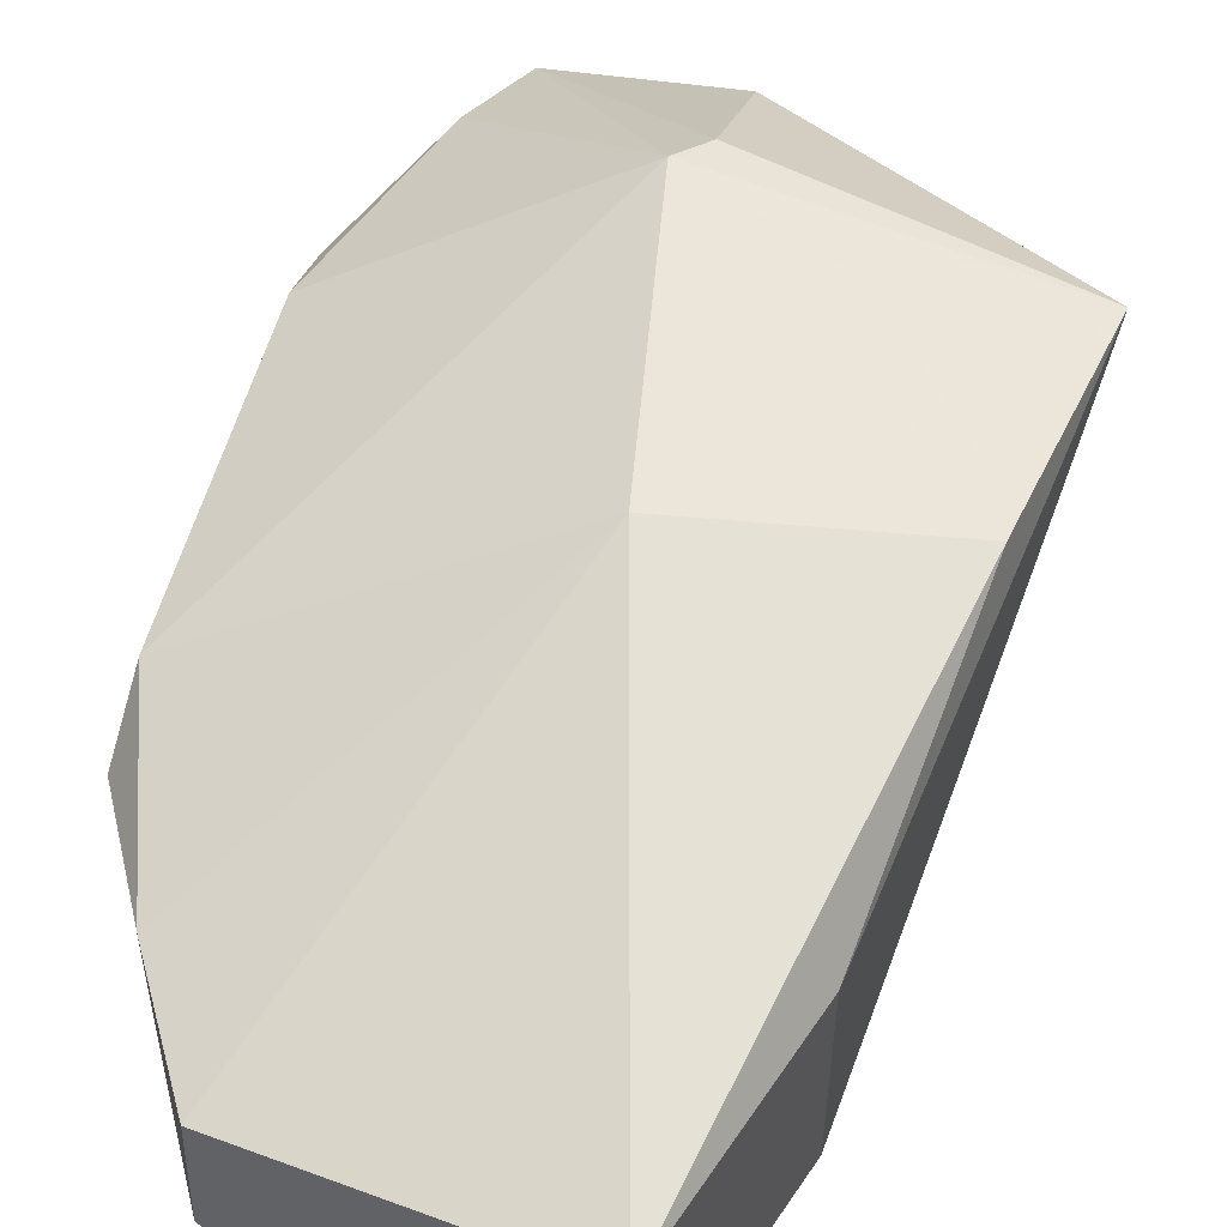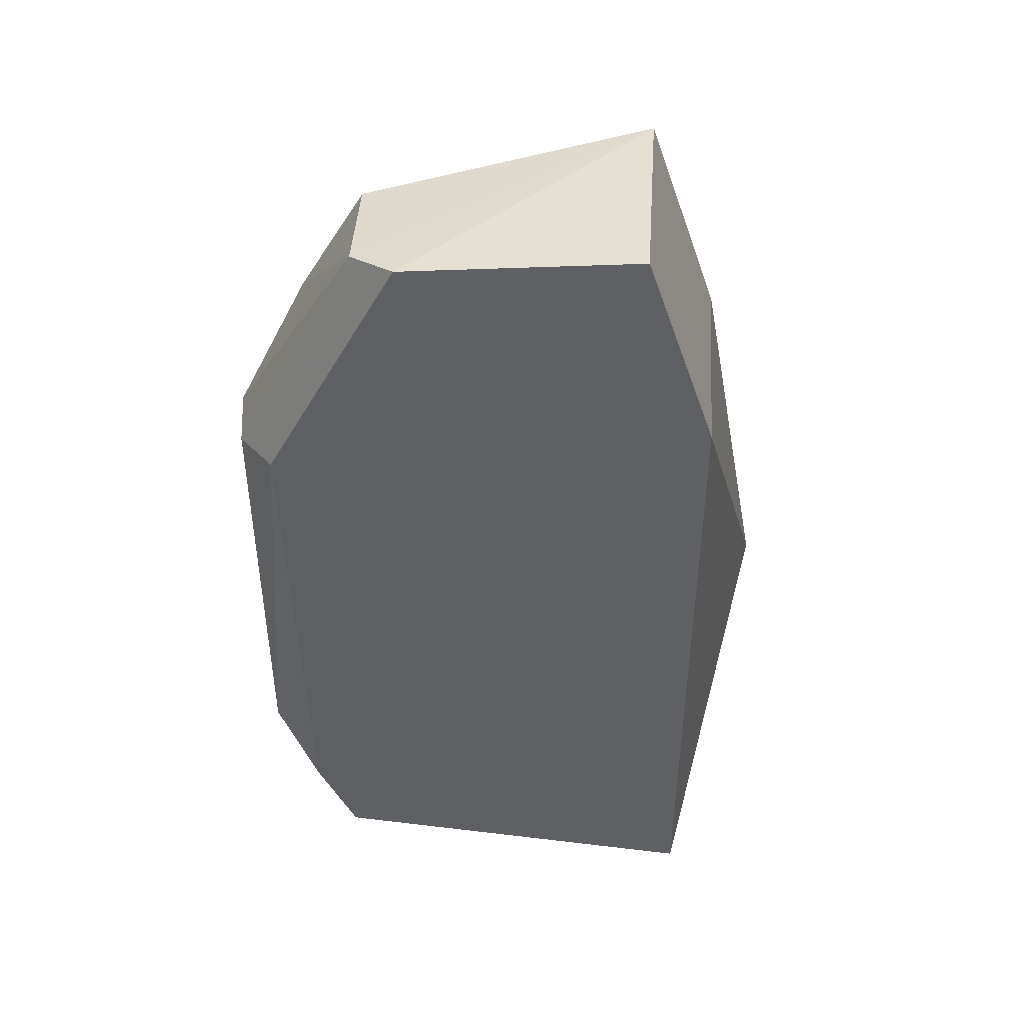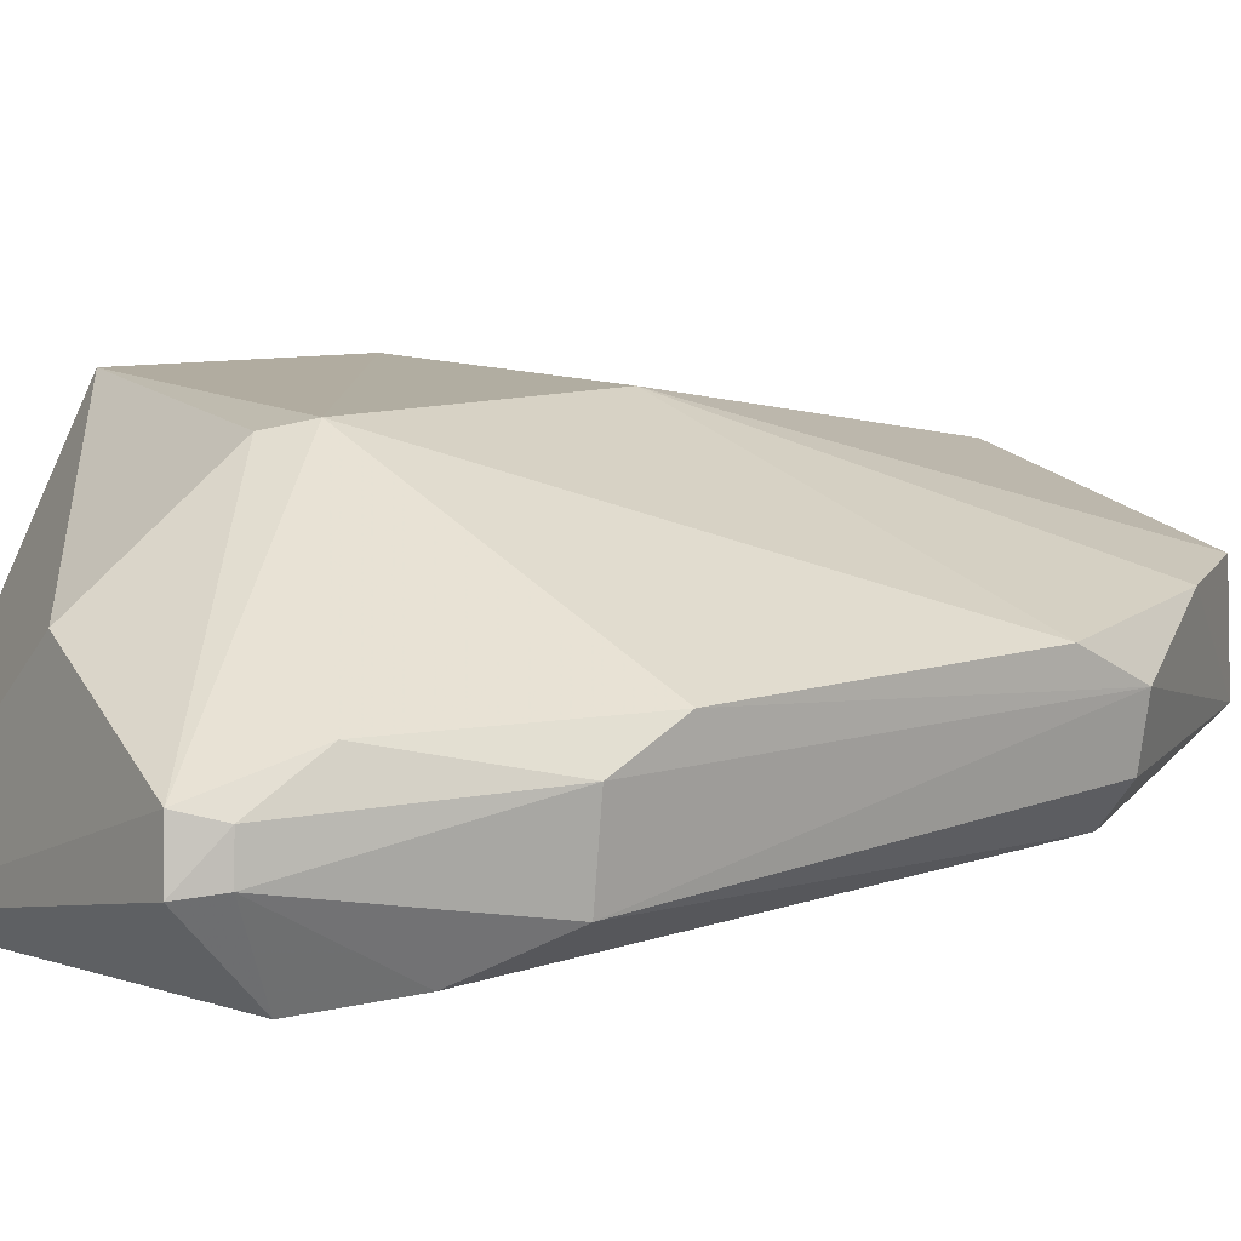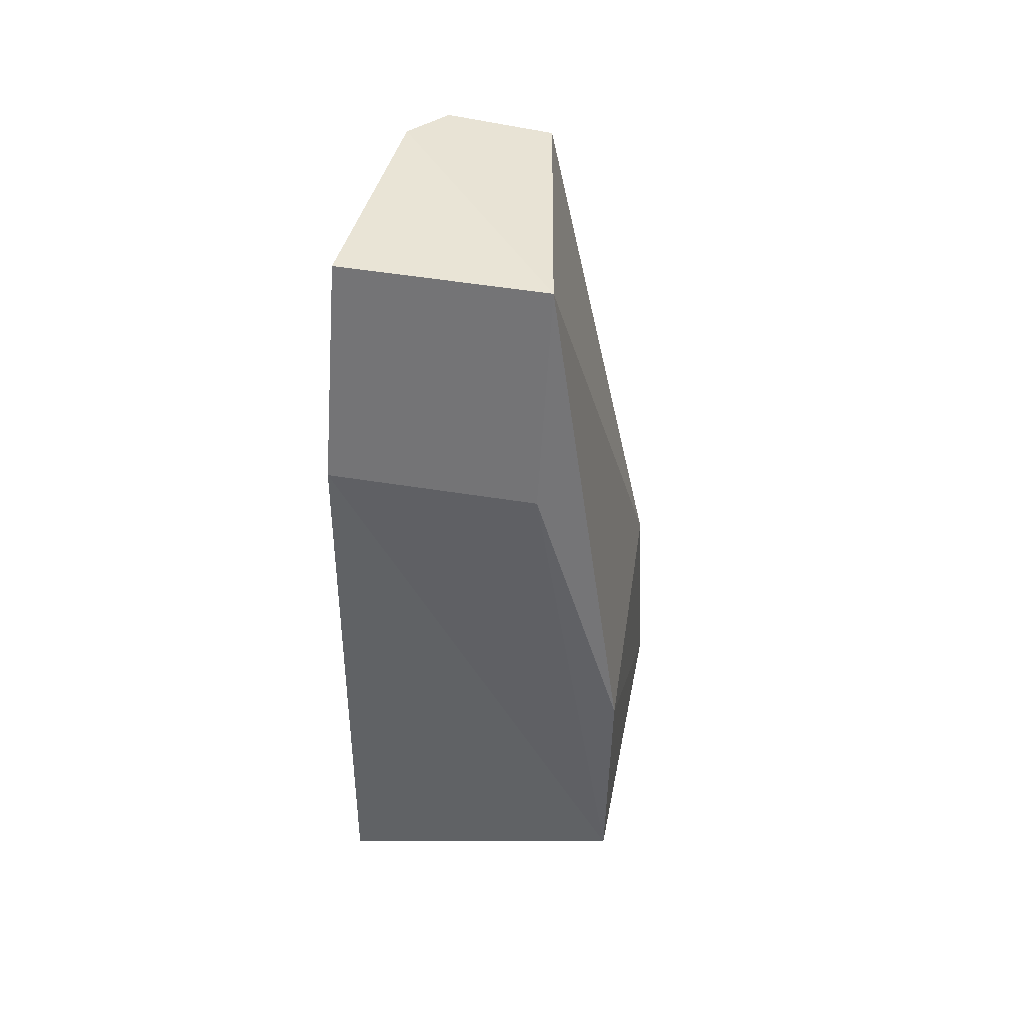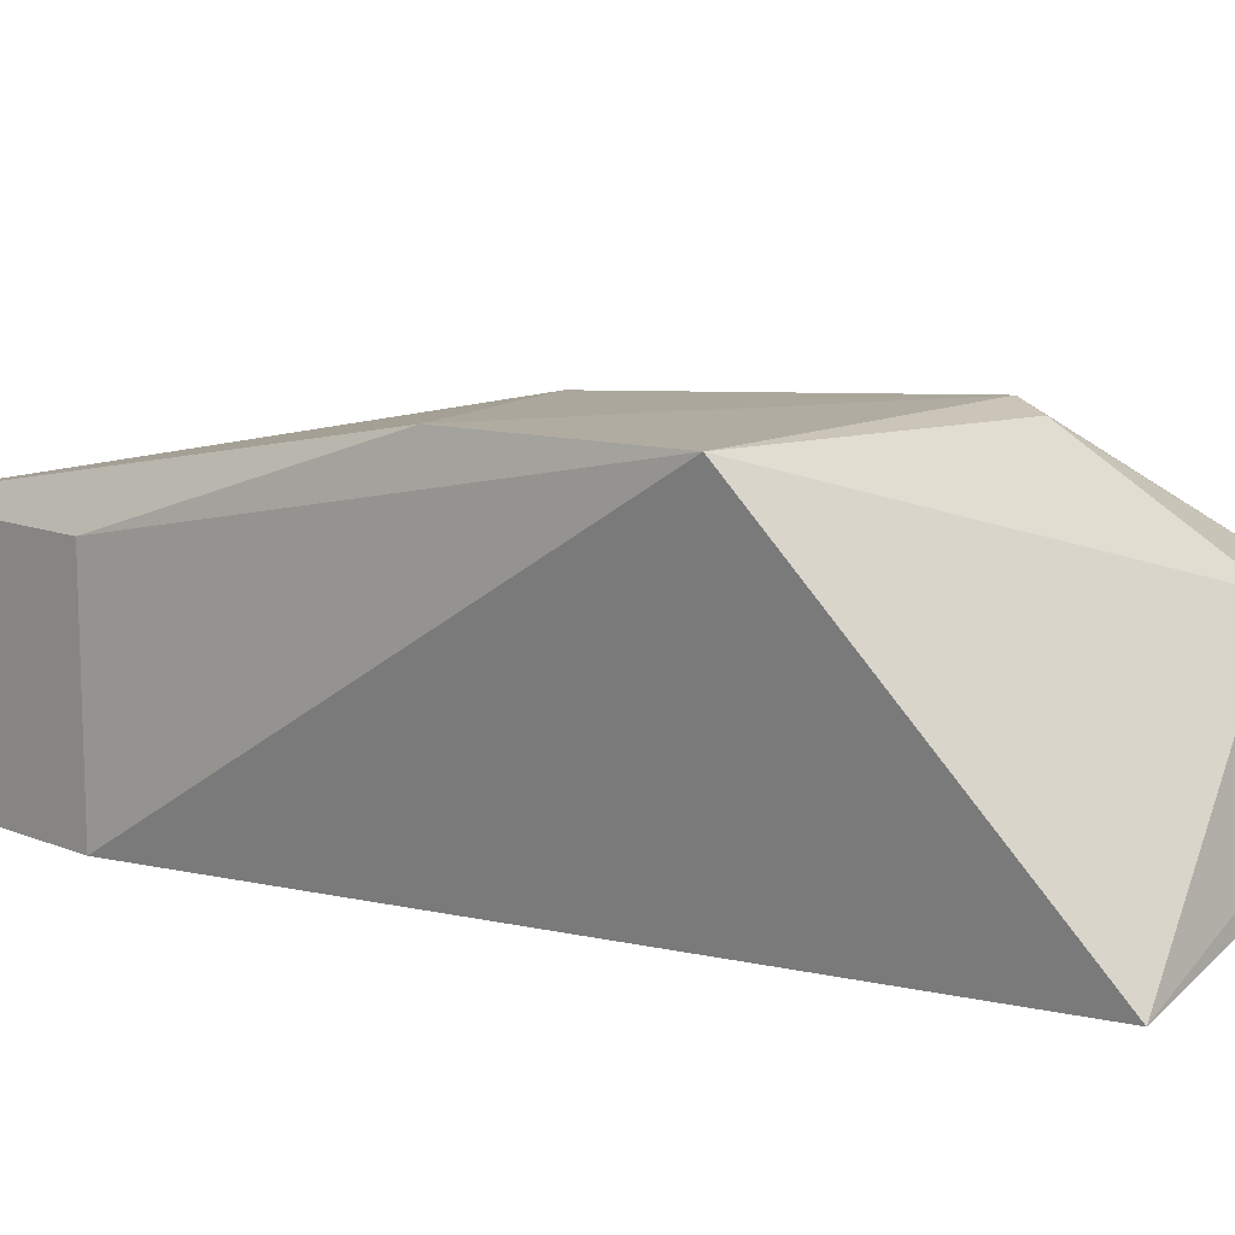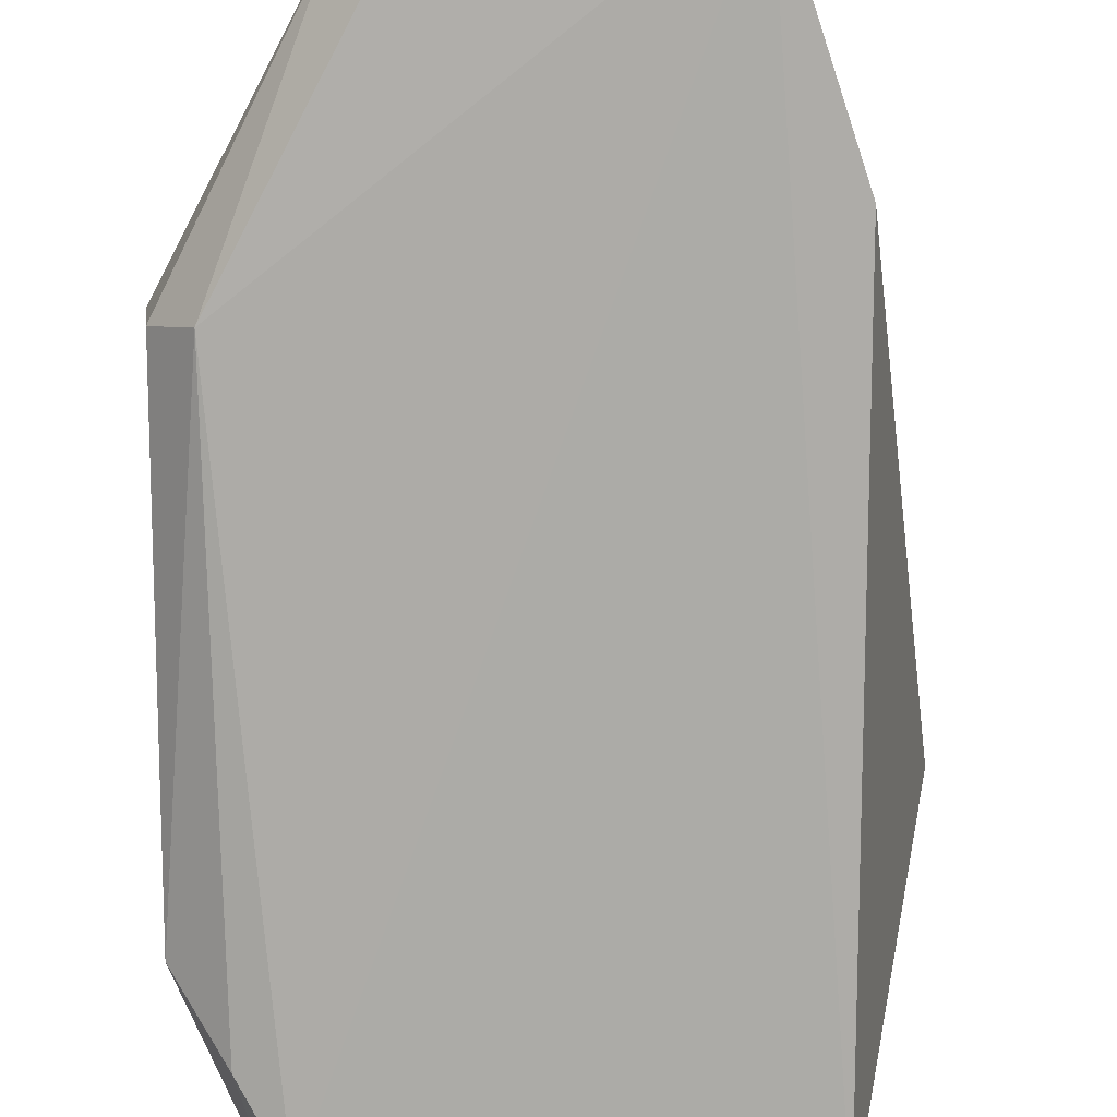
<metadata>
{"format":"obj","ext":"obj","renderer":"f3d","projection":"perspective","resolution":1024,"background":"white","views":[{"elev":53.6,"azim":-165.6,"up":"+Z"},{"elev":46.6,"azim":-176.4,"up":"+Y"},{"elev":10.4,"azim":47.9,"up":"+Z"},{"elev":50.9,"azim":-79.8,"up":"+Y"},{"elev":10.4,"azim":-61.9,"up":"+Z"},{"elev":-76.0,"azim":179.9,"up":"+Z"}]}
</metadata>
<code>
v 0.07789 0.004077 0.09099
v 0.09238 -0.01027 0.08308
v 0.08591 0.02353 0.08455
v 0.07223 0.02621 0.07695
v 0.06877 -0.01843 0.07632
v 0.09035 0.01177 0.07774
v 0.0722 0.02627 0.08686
v 0.09243 0.00826 0.08437
v 0.0789 -0.01135 0.09099
v 0.08371 0.02445 0.0778
v 0.08769 -0.0175 0.0771
v 0.06493 -0.007218 0.09134
v 0.08918 0.01783 0.08454
v 0.09217 0.01147 0.07979
v 0.08014 -0.009876 0.09138
v 0.0859 0.02391 0.0794
v 0.08754 -0.02062 0.08316
v 0.06879 0.01592 0.07684
v 0.06688 0.00259 0.09126
v 0.09249 0.01164 0.08261
v 0.09209 -0.01038 0.07928
v 0.09239 -0.007019 0.08456
v 0.08785 -0.02092 0.08087
v 0.07906 -0.01837 0.08627
v 0.06876 0.01599 0.08682
v 0.08973 -0.01374 0.07755
v 0.08907 -0.0163 0.08453
v 0.08876 -0.01941 0.08104
v 0.08865 -0.01928 0.08274
f 7 1 3
f 10 6 4
f 10 4 7
f 11 5 4
f 11 4 6
f 13 3 1
f 13 1 8
f 15 8 1
f 15 12 9
f 16 10 7
f 16 7 3
f 16 3 13
f 16 14 6
f 16 6 10
f 17 15 9
f 18 7 4
f 18 4 5
f 18 5 12
f 19 1 7
f 19 15 1
f 19 12 15
f 20 13 8
f 20 16 13
f 20 14 16
f 21 6 14
f 21 20 2
f 21 14 20
f 22 8 15
f 22 20 8
f 22 2 20
f 23 17 5
f 23 5 11
f 24 12 5
f 24 5 17
f 24 17 9
f 24 9 12
f 25 18 12
f 25 12 19
f 25 19 7
f 25 7 18
f 26 11 6
f 26 6 21
f 27 2 22
f 27 22 15
f 27 15 17
f 28 21 2
f 28 26 21
f 28 23 11
f 28 11 26
f 29 27 17
f 29 2 27
f 29 28 2
f 29 17 23
f 29 23 28

</code>
